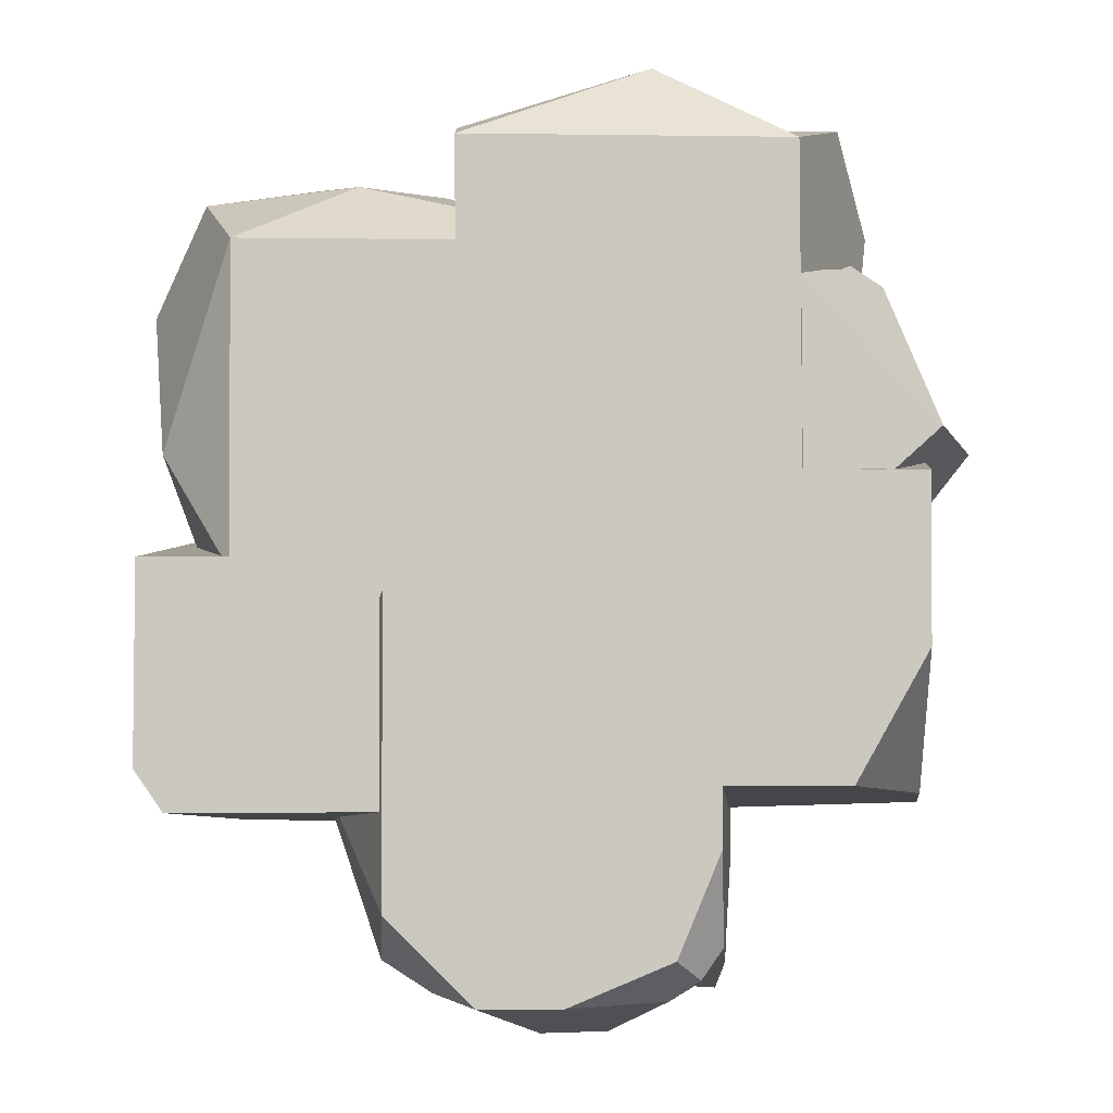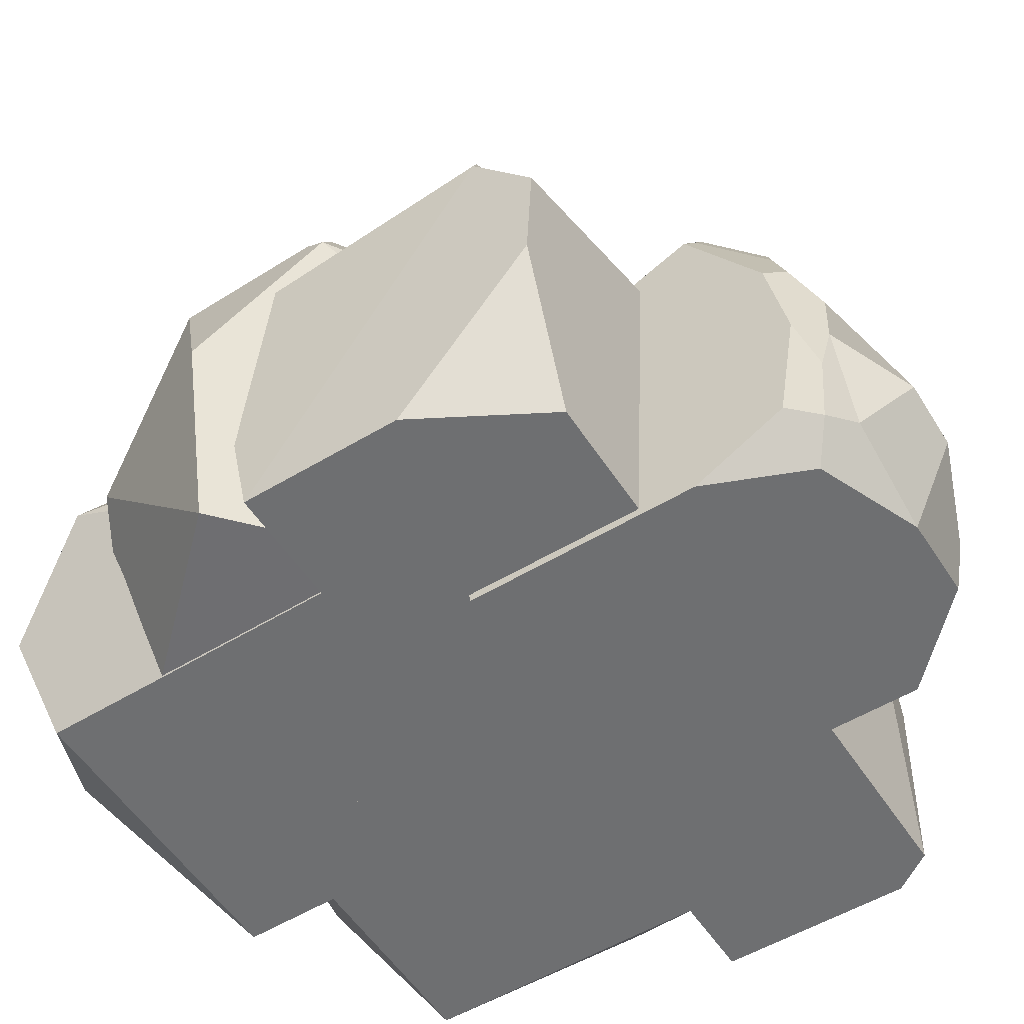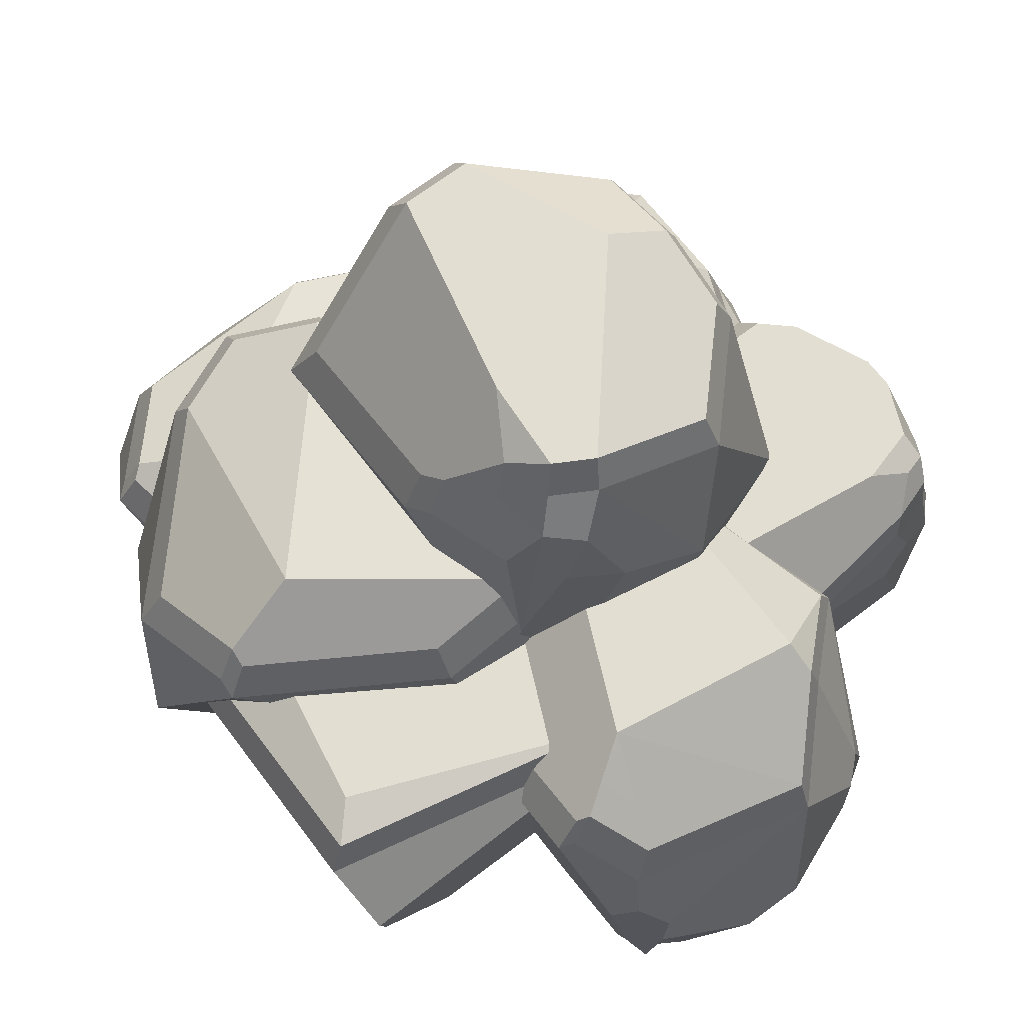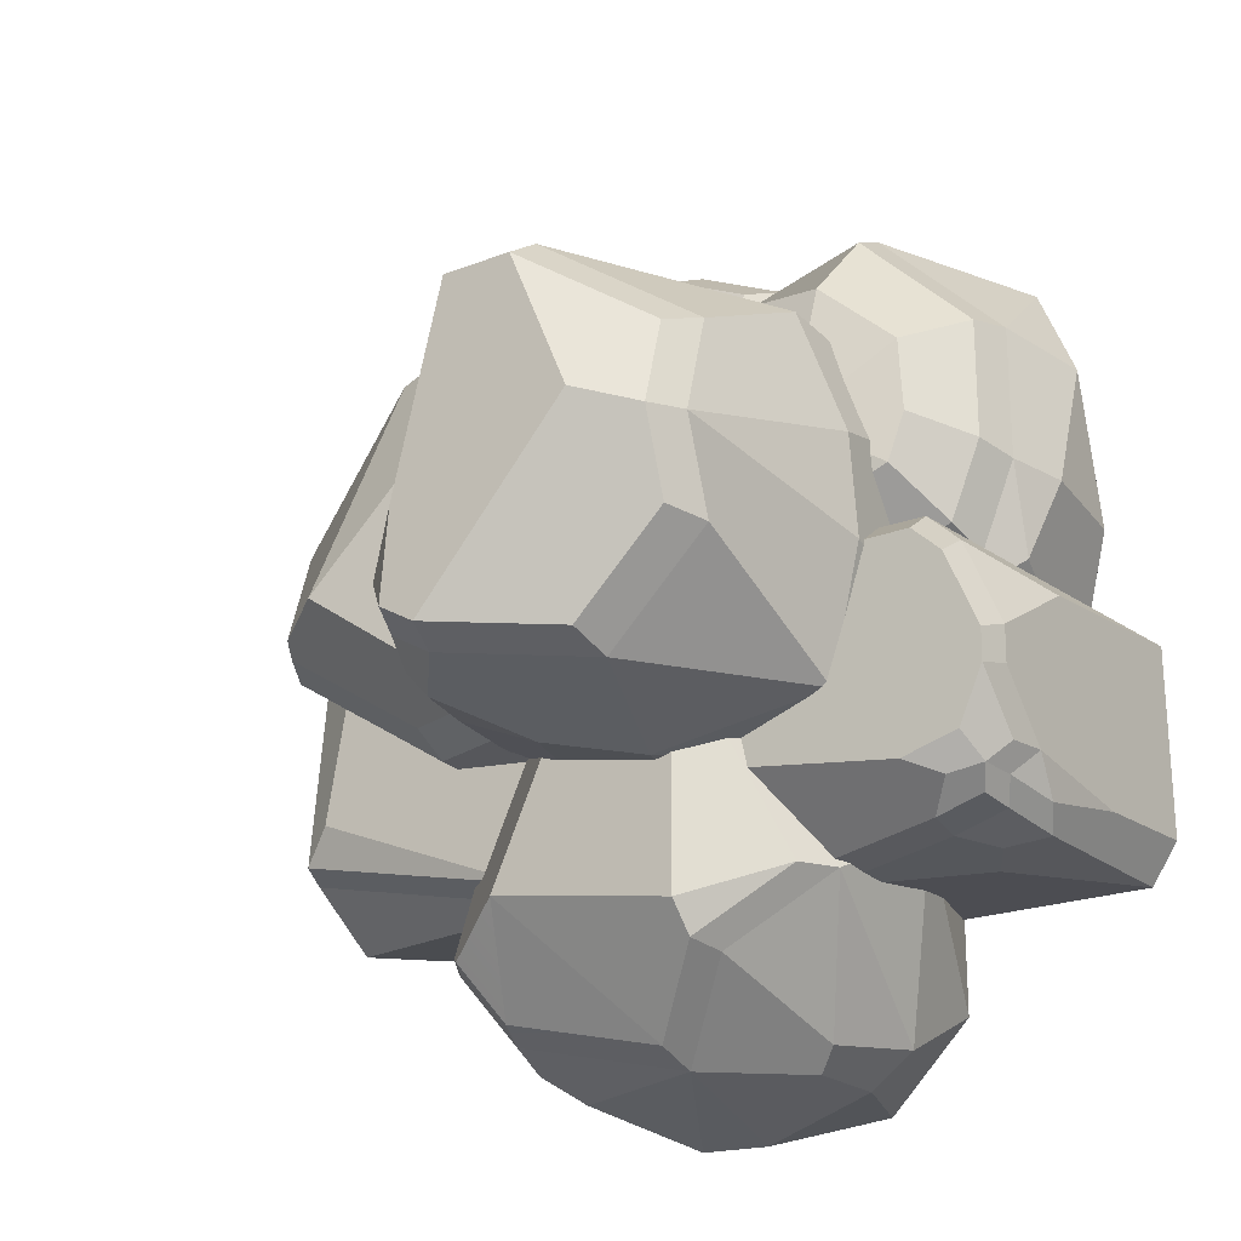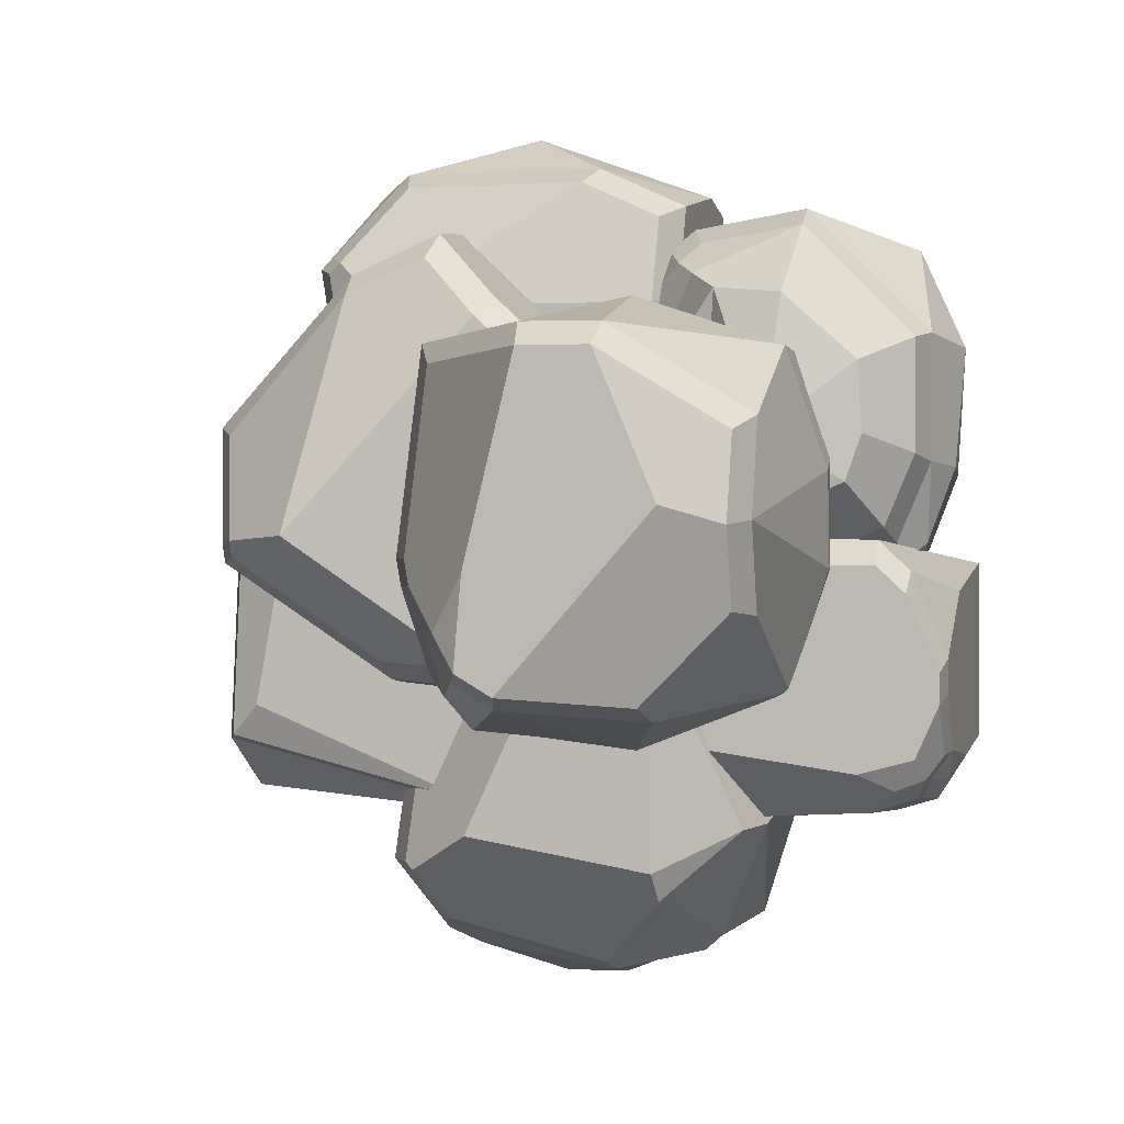
<metadata>
{"format":"obj","ext":"obj","renderer":"f3d","projection":"perspective","resolution":1024,"background":"white","views":[{"elev":-1.6,"azim":-3.2,"up":"+Z"},{"elev":-54.5,"azim":122.5,"up":"+Y"},{"elev":67.8,"azim":142.6,"up":"+Y"},{"elev":-21.7,"azim":-146.1,"up":"+Z"},{"elev":2.2,"azim":-166.6,"up":"+Z"}]}
</metadata>
<code>
o PP_Rock_Moss_Grown_09
v 1.643 0.6366 -0.9194
v 1.273 0.03256 -0.8507
v 1.574 0.03256 -0.3143
v -0.5413 -0 -1.334
v -0.8066 0.7815 -0.8239
v -0.5413 -0 -0.1
v -1.348 1.014 1.053
v -0.8074 1.014 1.593
v -1.25 0.5051 1.441
v 0.3881 0.03256 -0.3549
v -0.01128 1.161 -0.6465
v -0.8317 0.03256 -0.3549
v 0.1559 0.8051 1.813
v -0.2553 0.2801 1.722
v -0.2338 0.7949 1.637
v -0.1961 1.778 1.182
v -0.8159 1.705 0.9756
v -0.2461 2.582 1.036
v -0.5481 0.486 -1.562
v -0.3045 1.596 -0.1
v 0.5268 0.4119 1.996
v 1.073 0.7322 1.813
v 1.703 1.008 -0.9792
v 1.746 1.279 -0.7375
v 0.4848 1.346 -1.034
v 1.574 0.03256 0.3692
v 1.728 1.162 0.5224
v 0.7976 1.037 -1.598
v 0.8869 0.9589 -1.53
v 0.955 1.361 -1.241
v -0.8016 2.313 -0.09804
v -0.8104 1.502 -0.4624
v -0.3948 2.336 -0.5198
v -0.2198 1.8 -0.6904
v 0.1787 2.598 -0.4624
v -1.348 1.014 0.5014
v -1.432 0.7773 0.476
v -1.32 0.8706 0.1452
v -0.8055 2.333 0.6809
v -1.46 1.156 -0.7258
v -1.432 1.018 -0.8781
v -1.384 1.259 -0.831
v -1.472 0.5837 -0.8058
v -0.9824 1.575 0.05814
v -0.8018 2.445 0.2774
v -0.9845 1.633 0.4639
v -1.406 0.3431 0.435
v -1.461 0.6294 1.001
v -1.123 0.03256 -0.02049
v -1.123 0.03256 1.245
v -0.2686 0.03256 1.655
v 1.064 0.03256 1.655
v -0.07417 0.287 1.376
v -0.6409 0.3922 1.505
v -0.2782 0.8013 1.53
v -0.8402 0.03256 0.8533
v 0.6749 1.879 0.9876
v 0.08549 2.582 1.036
v 0.3797 0.03256 0.8533
v 0.4791 2.481 -0.1987
v 0.3524 2.596 -0.3617
v 0.4266 2.418 -0.4282
v 0.1473 1.985 -0.624
v 0.392 2.138 -0.5394
v 0.3044 2.442 -0.5547
v -1.465 0.9354 -0.05976
v -1.457 1.39 -0.3189
v -1.3 1.387 0.04353
v 1.108 1.477 1.305
v 0.766 0.5006 1.551
v 0.7169 1.458 1.478
v 1.519 0.7423 1.168
v 1.76 1.336 0.6479
v 0.7069 0.04023 1.516
v 1.623 0.03658 0.5405
v -0.4254 0.8828 -1.602
v -0.322 1.493 -1.368
v -0.6805 1.249 -1.053
v -0.5688 1.406 0.4816
v -0.3403 1.382 0.2336
v -0.3049 1.379 0.7524
v 0.08387 0.5156 -1.862
v 0.3588 0.5536 -1.862
v -0.0121 1.222 -1.715
v 0.568 0.1765 -1.692
v 0.7131 0.6025 -1.692
v 0.5372 1.737 -1.08
v 0.8108 1.576 -1.257
v 0.8576 1.527 -1.229
v -1.334 1.54 -0.7305
v -1.095 1.541 -0.7975
v -0.295 1.54 -0.6876
v -0.3707 1.217 -1.024
v 0.2681 2.736 0.07619
v 0.06125 2.727 0.9394
v -0.2349 2.727 0.9394
v 0.1445 2.742 -0.399
v 0.2996 2.74 -0.3091
v 0.5499 1.499 -0.9715
v 1.677 1.438 -0.707
v 1.545 1.499 -0.5665
v 0.4128 2.637 -0.1635
v -0.2673 1.737 -0.2097
v -0.6032 1.427 -1.06
v -0.2673 1.737 -1.212
v -0.2829 1.645 -1.342
v -0.7585 1.439 1.209
v -0.6907 1.546 0.6165
v -0.4667 1.412 1.235
v -1.025 1.412 0.4165
v -0.836 1.444 0.3231
v -1.075 1.394 0.9261
v 0.6812 1.426 -1.486
v -0.006178 1.403 -1.652
v -0.1804 0.8919 1.429
v -0.05593 0.8013 1.307
v 1.073 0.03256 0.3344
v 1.34 0.5555 0.5655
v 1.314 0.687 0.3919
v 1.208 0.6015 0.2033
v 1.011 0.9455 0.1346
v 1.319 0.8551 0.502
v 1.461 0.8387 1.378
v 0.5603 1.638 -0.4684
v 0.5503 2.201 -0.3563
v 0.6148 0.04023 -0.3641
v 0.9647 1.013 -0.4092
v 0.8178 1.257 -0.5053
v 0.6065 1.099 -0.5519
v 0.4241 1.738 -0.4505
v 0.9035 1.57 -0.4361
v 1.673 1.537 0.05542
v -0.04837 1.014 0.001478
v -0.8331 1.302 0.2634
v -0.8479 1.014 0.001479
v 0.7581 -0 -1.088
v 0.7814 0.173 -1.486
v 0.69 0.1427 -1.608
v 0.5812 -0 -1.515
v 0.7682 0.3495 -1.663
v 0.8375 0.5906 -1.592
v 0.2036 0.9715 1.737
v 1.08 1.157 1.191
v 1.312 1.022 1.396
v 1.023 0.9063 1.737
v -1.139 1.369 -0.9765
v -1.247 1.49 -0.8695
v -1.37 1.419 -0.8264
v -1.329 1.355 -0.9134
v 1.083 1.652 1.208
v 1.26 1.997 0.1906
v 1.575 1.746 0.1597
v 1.654 1.528 0.613
v -0.08973 0.03256 1.245
v -0.08973 0.03256 -0.02049
v -0.2594 0.03256 0.3344
v -0.04837 1.014 0.8339
v 0.2831 1.6 -0.5957
v 0.595 1.307 -0.449
v 0.1387 1.737 -0.2097
v 0.1501 1.596 -0.1
v 0.9009 1.735 -0.3473
v 0.4727 1.886 -0.3602
v 0.3544 0.03256 -0.8507
v 0.3544 0.03256 0.3692
v -1.296 1.187 1.028
v -0.813 1.187 1.511
v -0.2199 0.9455 0.1346
v -0.2256 0.9411 1.21
v 1.396 0.8623 1.431
v 1.277 0.427 1.751
v 1.243 1.016 0.5656
v 0.9674 1.097 0.2375
v 0.2931 1.188 -1.008
v 0.2615 0.7872 -0.9436
v 0.1913 1.223 0.5322
v 0.1714 1.346 0.3165
v 1.447 1.346 0.2662
v 1.673 1.193 0.5273
v 0.1978 1.183 -0.8393
v 0.1714 1.346 -0.4601
v -0.2656 1.032 -1.052
v -0.5926 1.244 -1.027
v -0.5141 1.063 -1.055
v -0.5086 0.03256 0.02629
v -1.477 0.03256 0.02629
v -1.161 1.386 0.1733
v -0.1854 1.386 0.1733
v -1.483 0.03256 -0.7759
v -0.5018 0.03256 -0.9447
v -1.369 0.03256 -0.9447
v -1.374 0.9091 -0.9664
v -0.1809 1.393 -0.6756
v 0.6937 0.8617 -1.692
v 0.7575 1.248 -1.529
v 0.9026 1.417 -1.273
v 0.7581 -0 -0.1
v -0.1834 -0 -1.692
v 0.1539 -0 -1.692
v -0.3329 0.8166 -1.692
v 0.6688 2.204 -0.005871
v 0.5822 2.389 0.008686
v 0.7147 2.117 0.1081
v 0.9019 0.9695 -0.1
v 0.8102 1.177 -0.2097
v -1.125 1.202 -0.9991
v -1.248 0.9317 0.08405
v -1.201 1.014 0.1479
v -1.174 0.8706 -0.001229
v -1.253 0.5235 -0.007769
v -1.102 0.7978 -1.027
v -1.215 0.9959 -1.008
v -0.1372 1.093 1.198
v -0.1445 0.9623 1.579
v -0.7311 2.487 -0.07364
v -0.7312 2.605 0.2617
v -1.338 1.186 -0.9284
v -0.3404 0.997 1.454
v -1.295 1.534 -0.04528
v -1.17 1.533 0.07061
v 1.669 1.581 0.1387
v 0.2663 1.346 -0.8694
v 0.2393 1.252 -0.922
v -0.299 1.533 0.07061
v -0.6705 1.416 0.592
v -1.456 1.392 -0.4694
v -0.3442 0.4565 -1.692
v -1.434 1.538 -0.5034
v -1.435 1.537 -0.369
v -0.2723 0.04023 0.6308
v -0.3952 1.738 0.4683
v 0.4037 1.73 1.188
v 0.4545 1.878 1.104
v 0.7342 1.635 1.363
v 1.88 0.7647 0.4744
v -0.4493 1.422 0.8825
v -0.3677 2.508 -0.4503
v -0.1351 1.187 0.8326
v -0.2843 1.342 0.9786
v -1.296 1.187 0.5356
v -0.132 1.097 0.2375
v -0.1418 0.997 1.255
v -0.2531 1.078 1.364
v -1.165 1.187 0.2199
v -1.094 1.397 0.6185
v -0.4894 2.734 0.3383
v 0.6233 2.312 0.1105
v 0.5877 2.099 0.896
v 1.66 1.334 0.4183
v 1.611 1.361 0.4226
v 1.41 1.499 0.1894
v 1.369 1.001 1.348
v -0.7346 2.504 0.6221
v -0.3337 1.187 1.312
v -1.437 1.328 -0.7324
v 0.27 1.499 0.2344
v 0.27 1.499 -0.4592
v 0.3547 1.499 -0.8249
v -0.259 1.886 0.4605
v 1.58 1.707 0.08615
v -0.8492 1.187 0.08913
f 1 3 2
f 4 6 5
f 7 9 8
f 10 12 11
f 13 15 14
f 16 18 17
f 19 4 5
f 6 20 5
f 21 22 13
f 23 25 24
f 26 24 27
f 28 30 29
f 31 33 32
f 12 32 34
f 32 33 34
f 33 35 34
f 11 12 34
f 36 38 37
f 18 39 17
f 40 42 41
f 43 40 41
f 44 46 45
f 32 12 44
f 47 48 37
f 9 7 48
f 49 50 47
f 51 52 21
f 14 51 21
f 13 14 21
f 53 55 54
f 50 54 9
f 56 16 17
f 57 58 16
f 59 57 16
f 58 18 16
f 56 59 16
f 60 62 61
f 63 65 64
f 66 68 67
f 69 71 70
f 72 73 69
f 74 75 72
f 70 74 72
f 69 70 72
f 76 78 77
f 5 20 78
f 19 5 78
f 76 19 78
f 79 81 80
f 82 84 83
f 85 83 86
f 87 89 88
f 90 92 91
f 93 91 92
f 94 96 95
f 97 94 98
f 99 101 100
f 94 102 98
f 103 105 104
f 104 105 106
f 107 109 108
f 110 108 111
f 112 107 108
f 88 113 87
f 105 87 114
f 105 114 106
f 113 114 87
f 17 46 56
f 53 115 55
f 53 116 115
f 117 119 118
f 117 120 119
f 121 119 120
f 121 122 119
f 123 119 122
f 123 118 119
f 124 62 125
f 35 62 65
f 35 61 62
f 126 128 127
f 126 129 128
f 130 128 129
f 130 131 128
f 132 128 131
f 132 127 128
f 133 134 80
f 133 135 134
f 136 138 137
f 136 139 138
f 86 138 85
f 86 140 138
f 141 138 140
f 141 137 138
f 142 144 143
f 142 145 144
f 146 148 147
f 146 149 148
f 150 152 151
f 150 153 152
f 65 62 64
f 124 64 62
f 59 12 10
f 59 56 12
f 54 8 9
f 54 55 8
f 154 49 155
f 154 50 49
f 52 156 117
f 52 51 156
f 133 154 155
f 154 133 53
f 53 133 116
f 116 133 157
f 64 158 63
f 158 64 159
f 159 64 124
f 78 103 104
f 78 20 103
f 20 160 103
f 20 161 160
f 131 163 162
f 131 130 163
f 164 26 165
f 26 164 3
f 3 164 2
f 7 167 166
f 7 8 167
f 11 63 158
f 11 34 63
f 14 156 51
f 156 14 168
f 168 14 15
f 168 15 169
f 22 123 170
f 22 171 123
f 77 104 106
f 77 78 104
f 122 173 172
f 122 121 173
f 168 117 156
f 117 168 121
f 117 121 120
f 174 164 175
f 164 174 25
f 164 25 2
f 2 25 23
f 2 23 1
f 176 178 177
f 176 179 178
f 176 164 165
f 164 176 175
f 175 176 180
f 180 176 181
f 181 176 177
f 165 179 176
f 179 165 26
f 179 26 27
f 182 183 93
f 182 184 183
f 185 187 186
f 185 188 187
f 189 185 186
f 185 189 190
f 190 189 191
f 186 68 66
f 186 187 68
f 43 191 189
f 191 43 192
f 192 43 41
f 182 185 190
f 185 182 188
f 188 182 193
f 84 28 194
f 84 195 28
f 30 28 195
f 30 195 196
f 4 197 6
f 197 4 136
f 136 4 139
f 139 4 198
f 139 198 199
f 200 77 84
f 200 76 77
f 201 102 202
f 201 60 102
f 35 63 34
f 35 65 63
f 159 59 10
f 59 159 57
f 57 159 203
f 204 89 205
f 204 30 89
f 158 10 11
f 158 159 10
f 83 194 86
f 83 84 194
f 22 144 145
f 22 170 144
f 184 146 183
f 184 206 146
f 118 52 117
f 52 118 171
f 171 118 123
f 17 45 46
f 17 39 45
f 36 207 38
f 36 208 207
f 135 207 208
f 135 209 207
f 210 207 209
f 210 38 207
f 209 49 210
f 49 209 135
f 49 135 155
f 155 135 133
f 191 212 211
f 191 192 212
f 184 212 206
f 184 211 212
f 211 190 191
f 190 211 184
f 190 184 182
f 161 205 160
f 161 204 205
f 169 214 213
f 169 15 214
f 31 216 215
f 31 45 216
f 192 42 217
f 192 41 42
f 192 206 212
f 192 217 206
f 8 218 167
f 8 55 218
f 68 220 219
f 68 187 220
f 31 44 45
f 31 32 44
f 50 48 47
f 50 9 48
f 47 210 49
f 210 47 37
f 210 37 38
f 7 37 48
f 7 36 37
f 52 22 21
f 52 171 22
f 73 152 153
f 73 221 152
f 154 54 50
f 154 53 54
f 25 223 222
f 25 174 223
f 175 223 174
f 175 180 223
f 181 223 180
f 181 222 223
f 188 92 224
f 188 193 92
f 13 145 142
f 13 22 145
f 201 62 60
f 201 125 62
f 124 203 159
f 203 124 125
f 203 125 201
f 225 111 108
f 225 134 111
f 66 189 186
f 189 66 43
f 43 66 40
f 40 66 67
f 40 67 226
f 4 227 198
f 4 19 227
f 76 227 19
f 76 200 227
f 226 229 228
f 226 67 229
f 75 230 126
f 75 74 230
f 230 232 231
f 232 230 74
f 232 74 71
f 71 74 70
f 232 234 233
f 232 71 234
f 73 132 221
f 73 235 132
f 30 88 89
f 30 196 88
f 15 142 214
f 15 13 142
f 231 126 230
f 126 231 129
f 129 231 130
f 127 75 126
f 75 127 132
f 75 132 235
f 75 73 72
f 75 235 73
f 236 108 109
f 236 225 108
f 61 97 98
f 61 35 97
f 197 20 6
f 20 197 161
f 161 197 204
f 28 86 194
f 86 28 140
f 140 28 141
f 141 28 29
f 33 215 237
f 33 31 215
f 196 113 88
f 196 195 113
f 67 219 229
f 67 68 219
f 69 153 150
f 69 73 153
f 217 148 149
f 217 42 148
f 157 239 238
f 157 81 239
f 157 80 81
f 157 133 80
f 36 166 240
f 36 7 166
f 71 150 234
f 71 69 150
f 168 213 241
f 168 169 213
f 134 225 79
f 80 134 79
f 116 238 242
f 116 157 238
f 225 81 79
f 225 236 81
f 199 138 139
f 199 85 138
f 137 197 136
f 197 137 204
f 204 137 141
f 204 141 29
f 204 29 30
f 199 83 85
f 199 82 83
f 198 82 199
f 198 227 82
f 227 84 82
f 227 200 84
f 18 95 96
f 18 58 95
f 115 242 243
f 115 116 242
f 60 98 102
f 60 61 98
f 244 245 110
f 244 240 245
f 97 216 246
f 216 97 215
f 215 97 237
f 247 95 248
f 95 247 202
f 95 202 102
f 95 102 94
f 89 160 205
f 160 89 87
f 249 251 250
f 251 249 100
f 251 100 101
f 213 173 241
f 213 143 173
f 252 143 144
f 143 252 172
f 143 172 173
f 92 220 224
f 220 92 219
f 219 92 229
f 229 92 228
f 228 92 90
f 91 93 147
f 147 93 146
f 146 93 183
f 216 96 246
f 216 253 96
f 96 94 246
f 246 94 97
f 167 243 254
f 167 218 243
f 238 243 242
f 238 254 243
f 228 148 255
f 228 90 148
f 91 148 90
f 91 147 148
f 214 143 213
f 214 142 143
f 251 257 256
f 257 251 101
f 257 101 258
f 258 101 99
f 233 163 259
f 233 151 163
f 151 162 163
f 162 151 260
f 260 151 152
f 234 151 233
f 234 150 151
f 103 87 105
f 103 160 87
f 167 109 107
f 167 254 109
f 166 107 112
f 166 167 107
f 254 239 109
f 254 238 239
f 261 110 111
f 261 244 110
f 240 112 245
f 240 166 112
f 245 108 110
f 245 112 108
f 123 172 252
f 123 122 172
f 195 114 113
f 195 84 114
f 203 202 247
f 203 201 202
f 39 96 253
f 39 18 96
f 177 251 256
f 177 178 251
f 132 162 260
f 132 131 162
f 121 241 173
f 121 168 241
f 178 250 251
f 178 179 250
f 81 109 239
f 81 236 109
f 130 259 163
f 130 231 259
f 170 252 144
f 170 123 252
f 58 248 95
f 58 57 248
f 45 253 216
f 45 39 253
f 35 237 97
f 35 33 237
f 221 260 152
f 221 132 260
f 179 249 250
f 179 27 249
f 208 240 244
f 208 36 240
f 57 247 248
f 57 203 247
f 27 100 249
f 27 24 100
f 206 149 146
f 206 217 149
f 187 224 220
f 187 188 224
f 84 106 114
f 84 77 106
f 222 257 258
f 222 181 257
f 42 255 148
f 42 40 255
f 231 233 259
f 231 232 233
f 135 244 261
f 135 208 244
f 181 256 257
f 181 177 256
f 25 258 99
f 25 222 258
f 55 243 218
f 55 115 243
f 193 93 92
f 193 182 93
f 40 228 255
f 40 226 228
f 24 99 100
f 24 25 99
f 134 261 111
f 134 135 261
f 12 46 44
f 12 56 46
f 1 26 3
f 26 1 24
f 24 1 23

</code>
